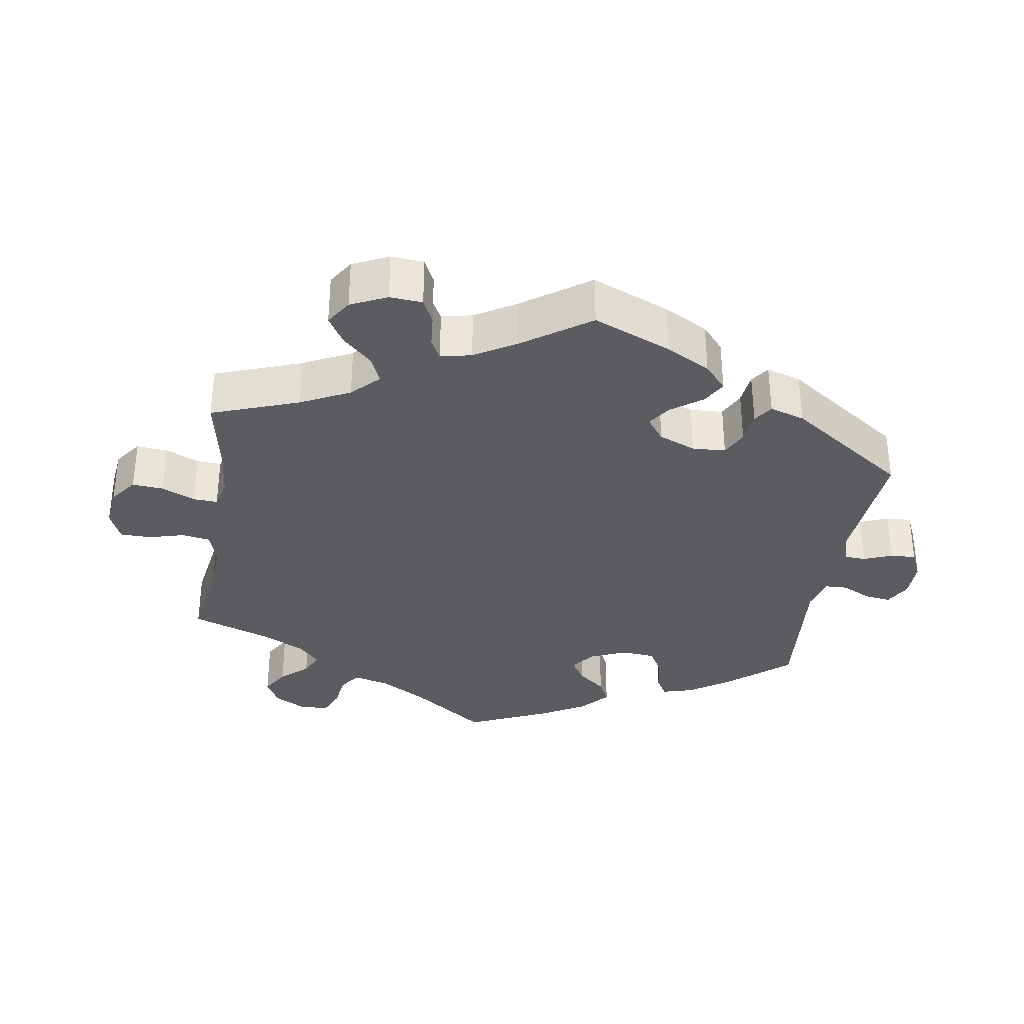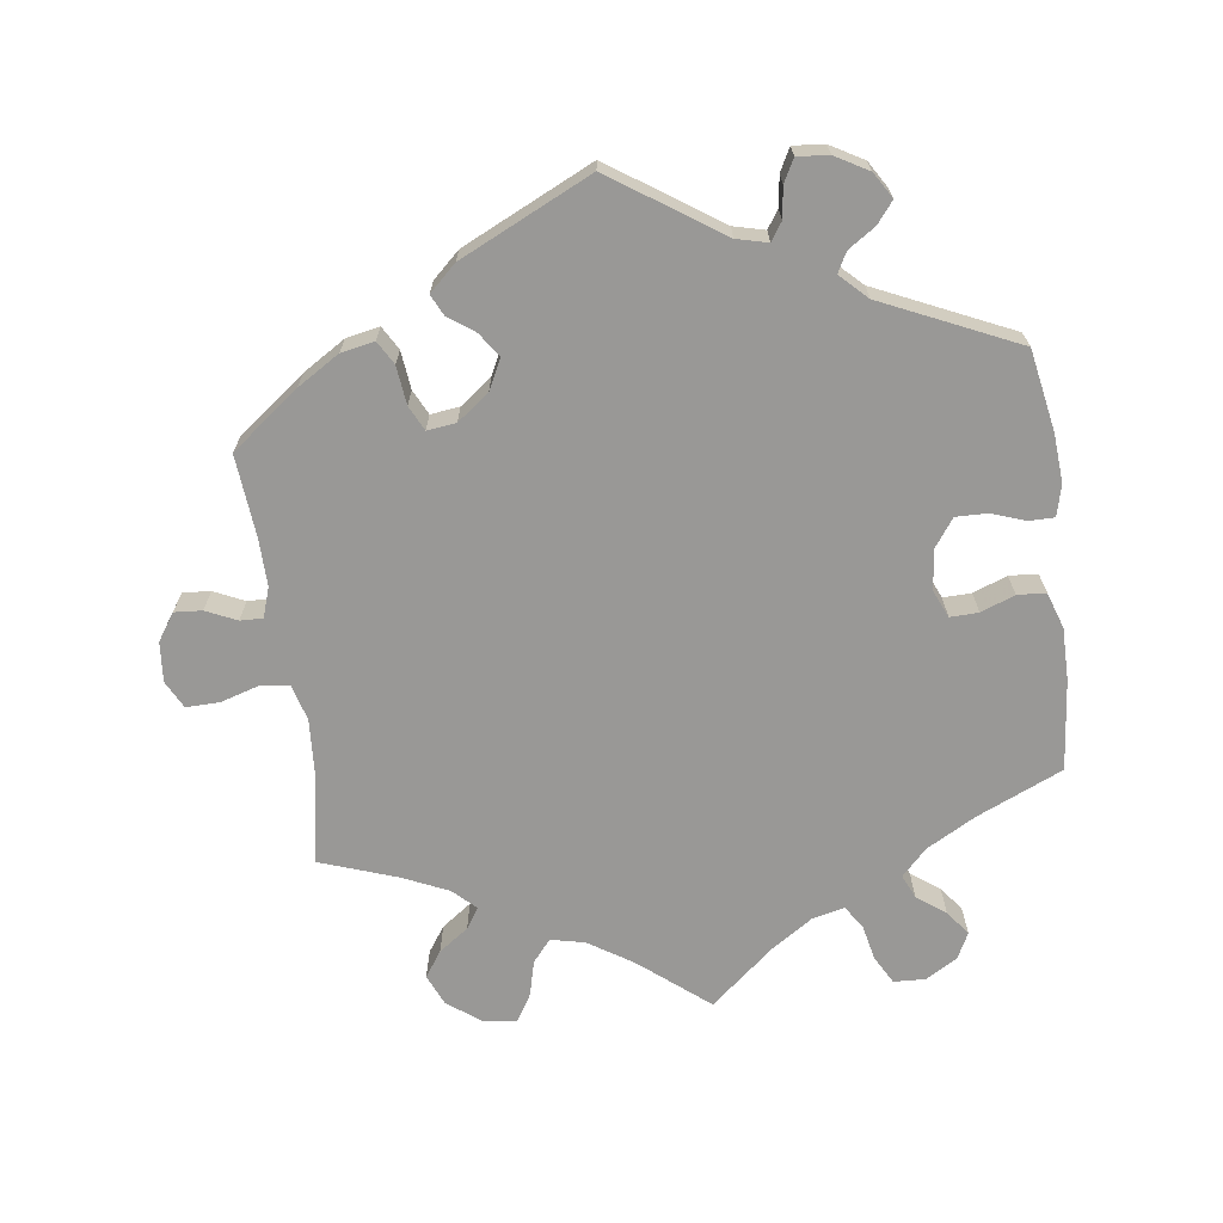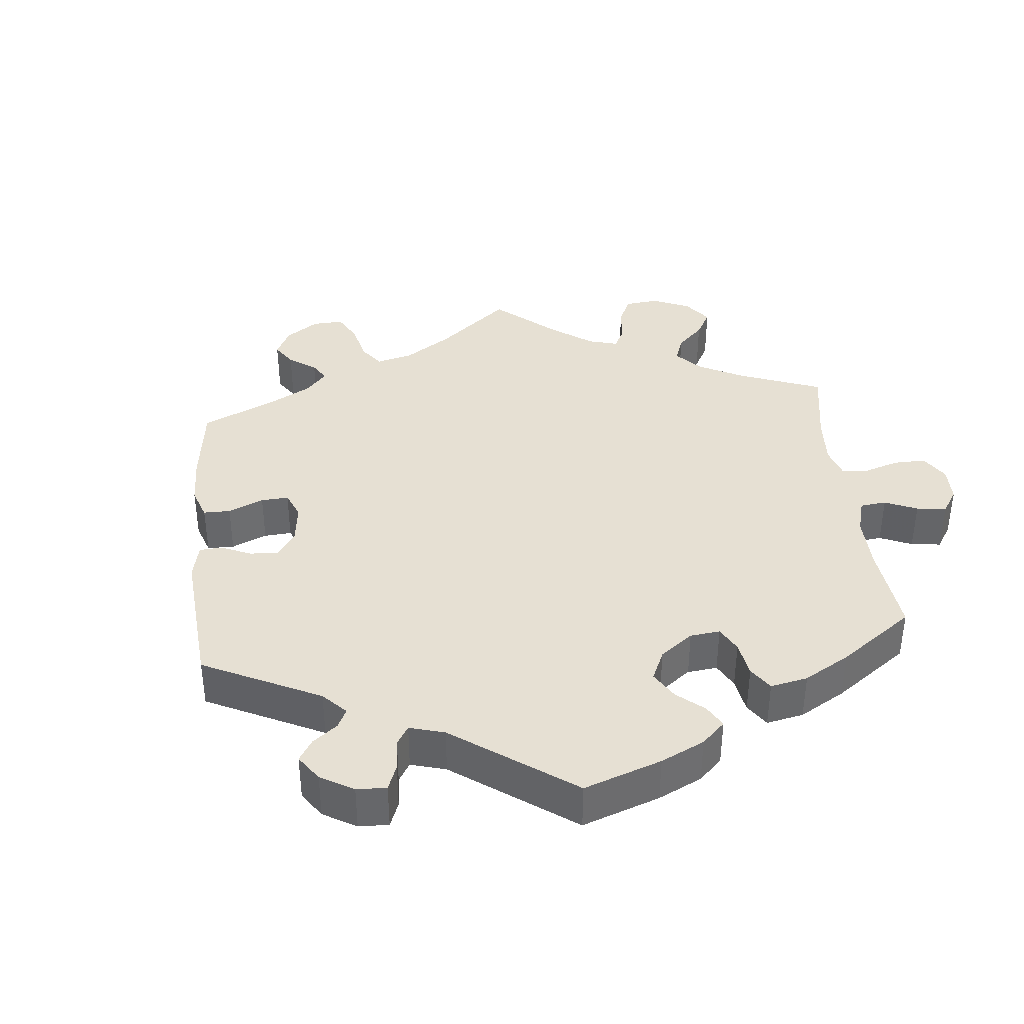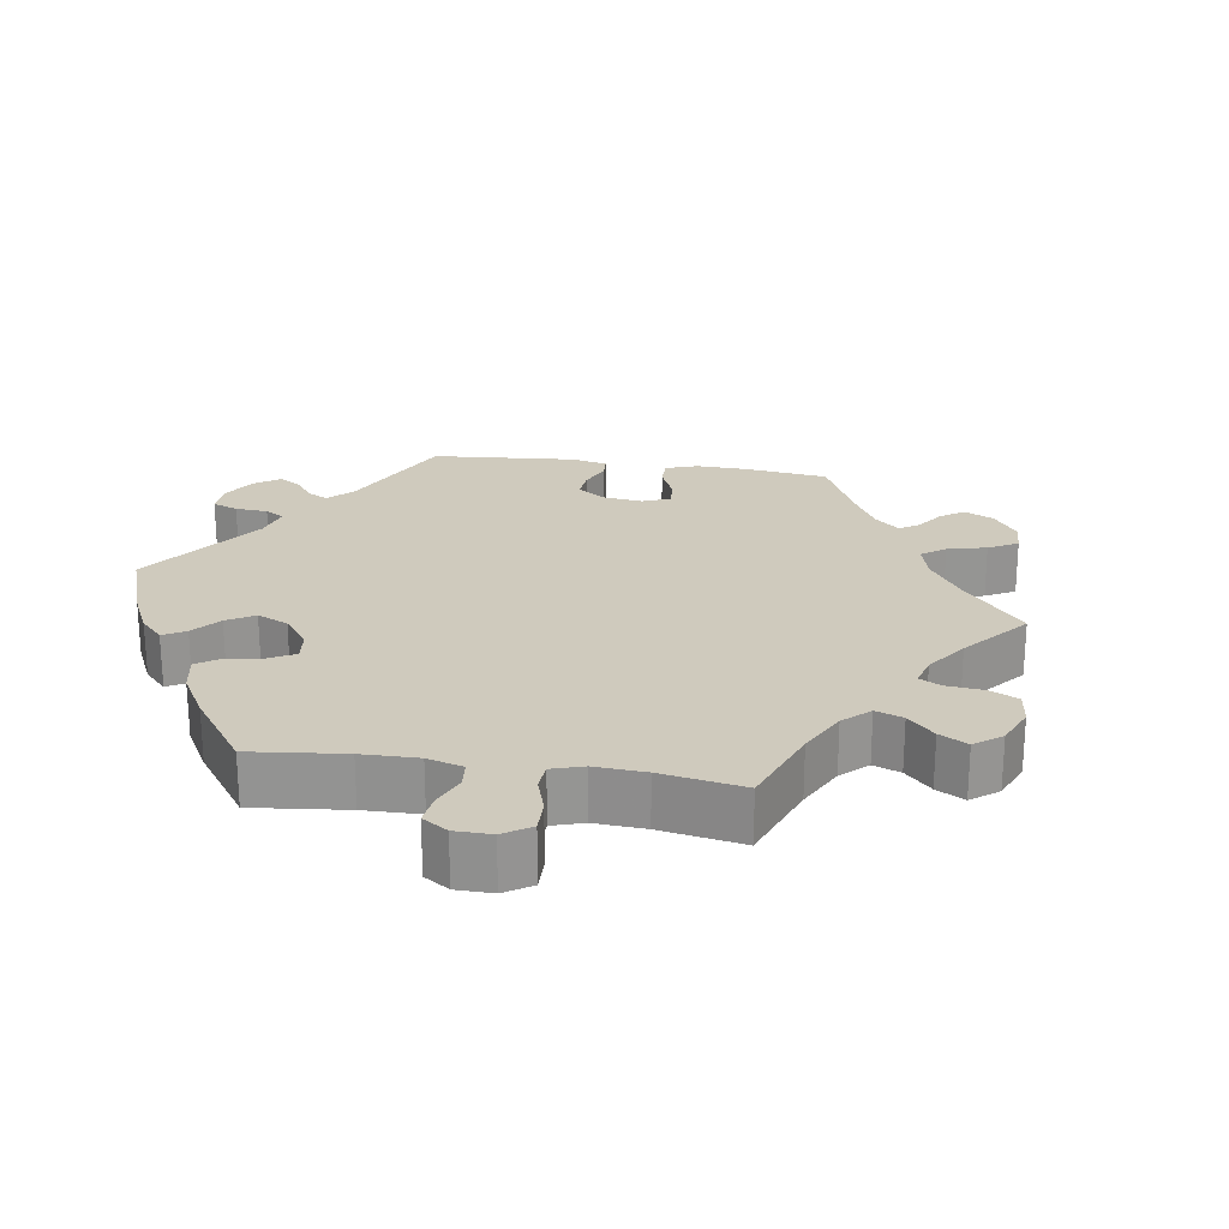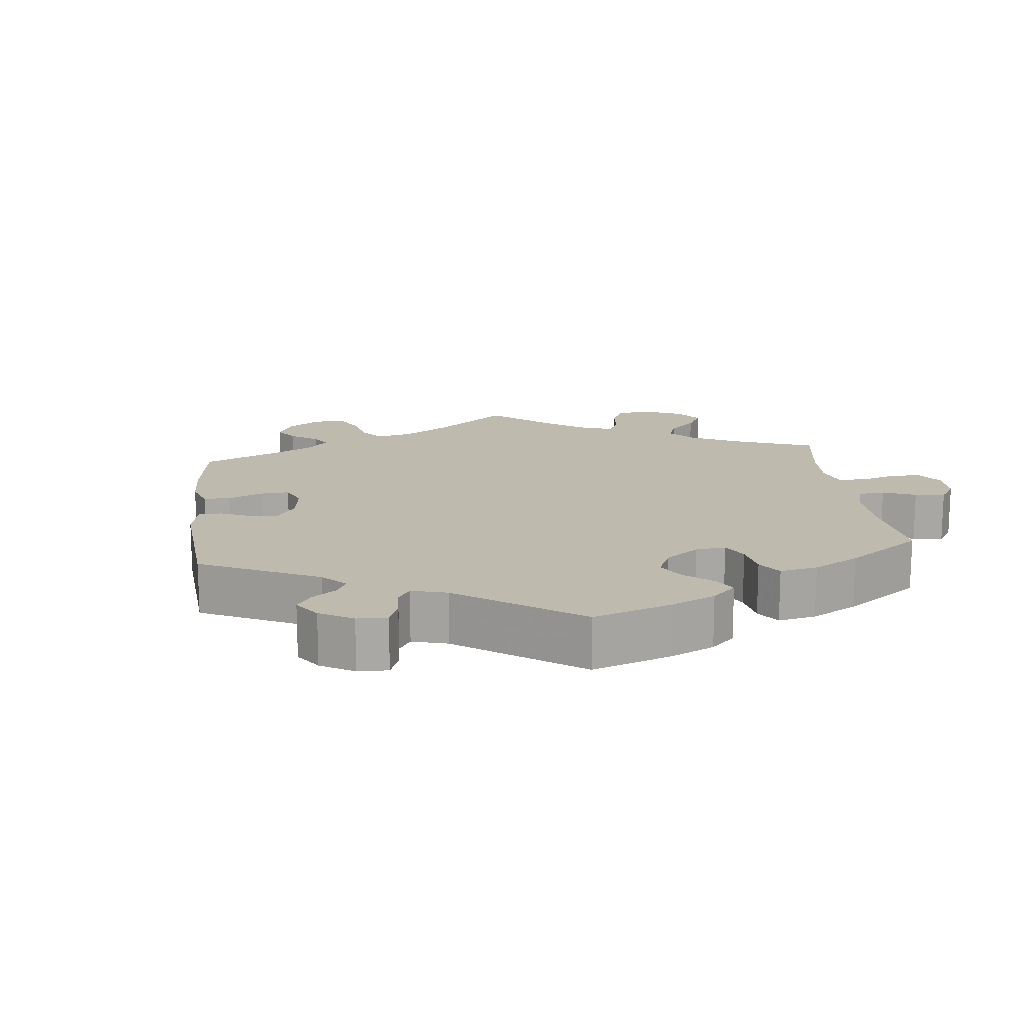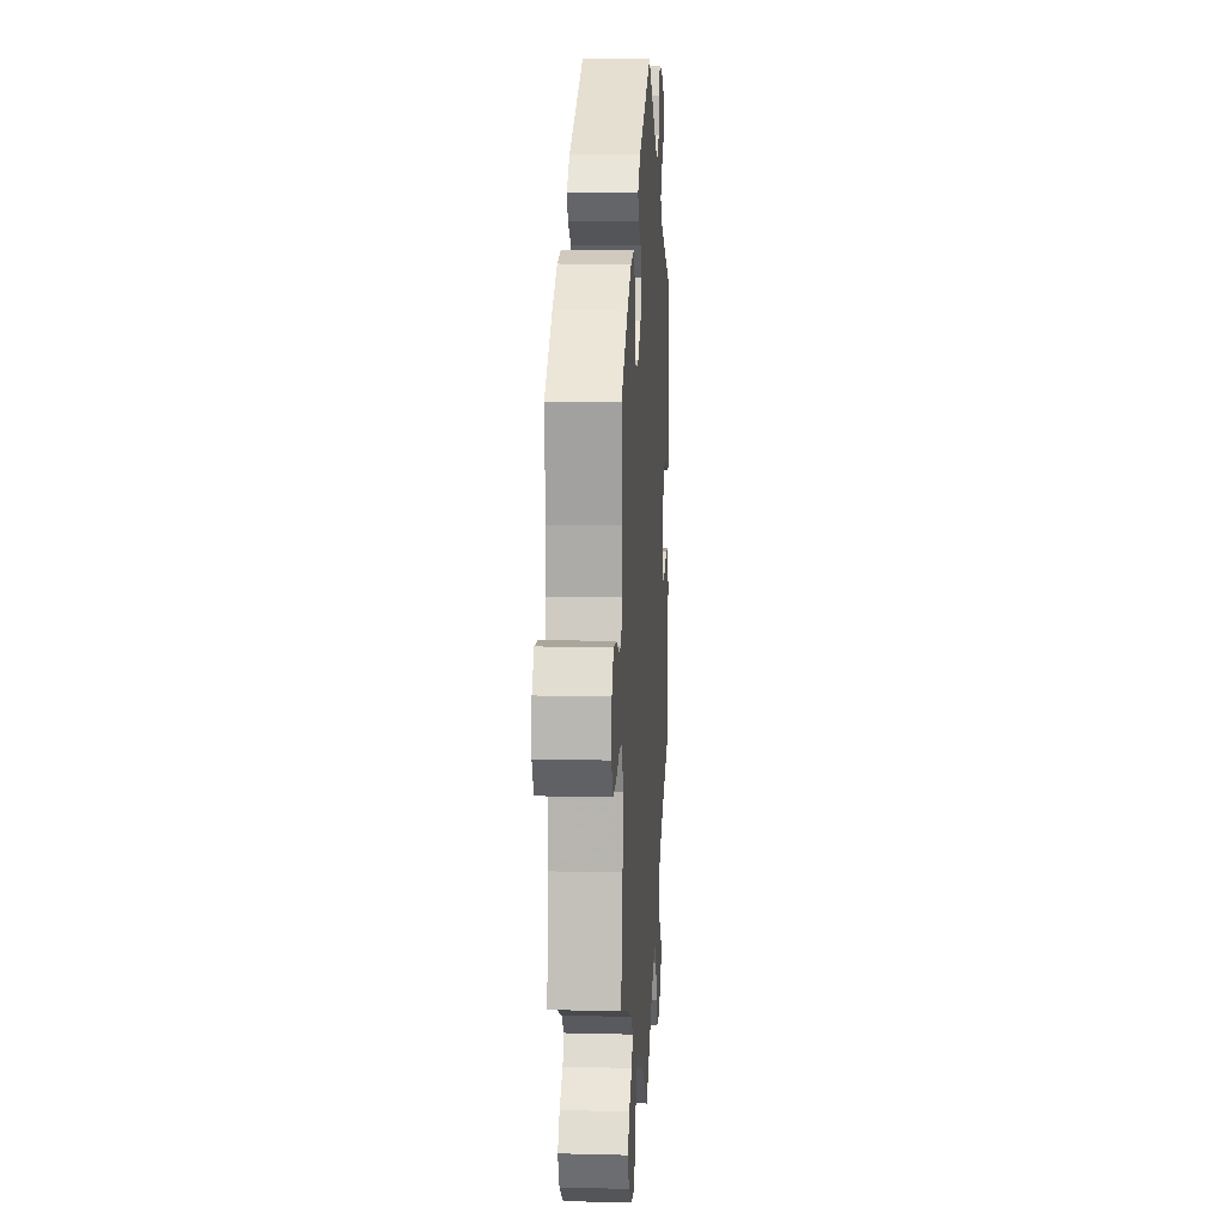
<metadata>
{"format":"obj","ext":"obj","renderer":"f3d","projection":"perspective","resolution":1024,"background":"white","views":[{"elev":-33.7,"azim":-68.9,"up":"+Y"},{"elev":-68.6,"azim":7.8,"up":"+Y"},{"elev":38.3,"azim":54.2,"up":"+Y"},{"elev":23.0,"azim":158.9,"up":"+Y"},{"elev":15.4,"azim":53.5,"up":"+Y"},{"elev":12.2,"azim":-86.5,"up":"+Z"}]}
</metadata>
<code>
v -0.405 0.07 0.361
v -0.345 0.07 0.398
v -0.298 0.07 0.407
v -0.279 0.07 0.374
v -0.273 0.07 0.32
v -0.256 0.07 0.285
v -0.215 0.07 0.29
v -0.17 0.07 0.324
v -0.149 0.07 0.366
v -0.172 0.07 0.4
v -0.209 0.07 0.427
v -0.223 0.07 0.456
v -0.185 0.07 0.491
v 0 0.07 0.578
v 0.153 0.07 0.474
v 0.197 0.07 0.463
v 0.214 0.07 0.488
v 0.22 0.07 0.531
v 0.237 0.07 0.563
v 0.281 0.07 0.559
v 0.328 0.07 0.532
v 0.35 0.07 0.496
v 0.326 0.07 0.466
v 0.288 0.07 0.441
v 0.273 0.07 0.413
v 0.31 0.07 0.377
v 0.5 0.07 0.29
v 0.521 0.07 0.176
v 0.526 0.07 0.108
v 0.515 0.07 0.064
v 0.479 0.07 0.064
v 0.432 0.07 0.081
v 0.387 0.07 0.082
v 0.359 0.07 0.043
v 0.352 0.07 -0.014
v 0.369 0.07 -0.053
v 0.409 0.07 -0.052
v 0.457 0.07 -0.034
v 0.497 0.07 -0.037
v 0.514 0.07 -0.088
v 0.514 0.07 -0.162
v 0.501 0.07 -0.289
v 0.38 0.07 -0.342
v 0.311 0.07 -0.38
v 0.275 0.07 -0.417
v 0.29 0.07 -0.451
v 0.33 0.07 -0.481
v 0.356 0.07 -0.515
v 0.337 0.07 -0.552
v 0.293 0.07 -0.578
v 0.248 0.07 -0.576
v 0.226 0.07 -0.536
v 0.215 0.07 -0.485
v 0.194 0.07 -0.454
v 0.149 0.07 -0.464
v 0.09 0.07 -0.503
v 0 0.07 -0.578
v -0.097 0.07 -0.499
v -0.159 0.07 -0.459
v -0.207 0.07 -0.448
v -0.233 0.07 -0.479
v -0.246 0.07 -0.529
v -0.269 0.07 -0.567
v -0.316 0.07 -0.561
v -0.363 0.07 -0.526
v -0.382 0.07 -0.482
v -0.357 0.07 -0.446
v -0.315 0.07 -0.416
v -0.296 0.07 -0.387
v -0.327 0.07 -0.357
v -0.39 0.07 -0.328
v -0.5 0.07 -0.289
v -0.477 0.07 -0.16
v -0.472 0.07 -0.083
v -0.486 0.07 -0.032
v -0.527 0.07 -0.027
v -0.581 0.07 -0.043
v -0.628 0.07 -0.044
v -0.648 0.07 -0.005
v -0.643 0.07 0.051
v -0.617 0.07 0.089
v -0.578 0.07 0.086
v -0.535 0.07 0.066
v -0.503 0.07 0.065
v -0.489 0.07 0.107
v -0.49 0.07 0.174
v -0.5 0.07 0.289
v -0.405 0 0.361
v -0.345 0 0.398
v -0.298 0 0.407
v -0.279 0 0.374
v -0.273 0 0.32
v -0.256 0 0.285
v -0.215 0 0.29
v -0.17 0 0.324
v -0.149 0 0.366
v -0.172 0 0.4
v -0.209 0 0.427
v -0.223 0 0.456
v -0.185 0 0.491
v 0 0 0.578
v 0.153 0 0.474
v 0.197 0 0.463
v 0.214 0 0.488
v 0.22 0 0.531
v 0.237 0 0.563
v 0.281 0 0.559
v 0.328 0 0.532
v 0.35 0 0.496
v 0.326 0 0.466
v 0.288 0 0.441
v 0.273 0 0.413
v 0.31 0 0.377
v 0.5 0 0.29
v 0.521 0 0.176
v 0.526 0 0.108
v 0.515 0 0.064
v 0.479 0 0.064
v 0.432 0 0.081
v 0.387 0 0.082
v 0.359 0 0.043
v 0.352 0 -0.014
v 0.369 0 -0.053
v 0.409 0 -0.052
v 0.457 0 -0.034
v 0.497 0 -0.037
v 0.514 0 -0.088
v 0.514 0 -0.162
v 0.501 0 -0.289
v 0.38 0 -0.342
v 0.311 0 -0.38
v 0.275 0 -0.417
v 0.29 0 -0.451
v 0.33 0 -0.481
v 0.356 0 -0.515
v 0.337 0 -0.552
v 0.293 0 -0.578
v 0.248 0 -0.576
v 0.226 0 -0.536
v 0.215 0 -0.485
v 0.194 0 -0.454
v 0.149 0 -0.464
v 0.09 0 -0.503
v 0 0 -0.578
v -0.097 0 -0.499
v -0.159 0 -0.459
v -0.207 0 -0.448
v -0.233 0 -0.479
v -0.246 0 -0.529
v -0.269 0 -0.567
v -0.316 0 -0.561
v -0.363 0 -0.526
v -0.382 0 -0.482
v -0.357 0 -0.446
v -0.315 0 -0.416
v -0.296 0 -0.387
v -0.327 0 -0.357
v -0.39 0 -0.328
v -0.5 0 -0.289
v -0.477 0 -0.16
v -0.472 0 -0.083
v -0.486 0 -0.032
v -0.527 0 -0.027
v -0.581 0 -0.043
v -0.628 0 -0.044
v -0.648 0 -0.005
v -0.643 0 0.051
v -0.617 0 0.089
v -0.578 0 0.086
v -0.535 0 0.066
v -0.503 0 0.065
v -0.489 0 0.107
v -0.49 0 0.174
v -0.5 0 0.289
f 86 87 1 2
f 85 86 2 3
f 84 85 3 4
f 80 81 82 83
f 80 83 84
f 79 80 84
f 76 77 78 79
f 75 76 79 84
f 74 75 84 4
f 71 72 73
f 70 71 73 74
f 69 70 74 4
f 65 66 67 68
f 65 68 69
f 64 65 69
f 61 62 63 64
f 60 61 64 69
f 59 60 69
f 56 57 58
f 55 56 58 59
f 54 55 59 69
f 50 51 52 53
f 50 53 54
f 49 50 54
f 46 47 48 49
f 46 49 54
f 45 46 54 69
f 40 41 42 43
f 40 43 44
f 37 38 39 40
f 36 37 40 44
f 35 36 44 45
f 29 30 31 32
f 29 32 33
f 26 27 28 29
f 25 26 29 33
f 21 22 23 24
f 21 24 25
f 20 21 25
f 17 18 19 20
f 16 17 20 25
f 15 16 25 33
f 10 11 12 13
f 9 10 13 14
f 8 9 14 15
f 69 4 5
f 69 5 6
f 34 35 45 69
f 34 69 6 7
f 15 33 34
f 7 8 15 34
f 89 88 174 173
f 90 89 173 172
f 91 90 172 171
f 170 169 168 167
f 171 170 167
f 171 167 166
f 166 165 164 163
f 171 166 163 162
f 91 171 162 161
f 160 159 158
f 161 160 158 157
f 91 161 157 156
f 155 154 153 152
f 156 155 152
f 156 152 151
f 151 150 149 148
f 156 151 148 147
f 156 147 146
f 145 144 143
f 146 145 143 142
f 156 146 142 141
f 140 139 138 137
f 141 140 137
f 141 137 136
f 136 135 134 133
f 141 136 133
f 156 141 133 132
f 130 129 128 127
f 131 130 127
f 127 126 125 124
f 131 127 124 123
f 132 131 123 122
f 119 118 117 116
f 120 119 116
f 116 115 114 113
f 120 116 113 112
f 111 110 109 108
f 112 111 108
f 112 108 107
f 107 106 105 104
f 112 107 104 103
f 120 112 103 102
f 100 99 98 97
f 101 100 97 96
f 102 101 96 95
f 92 91 156
f 93 92 156
f 156 132 122 121
f 94 93 156 121
f 121 120 102
f 121 102 95 94
f 1 88 89 2
f 2 89 90 3
f 3 90 91 4
f 4 91 92 5
f 5 92 93 6
f 6 93 94 7
f 7 94 95 8
f 8 95 96 9
f 9 96 97 10
f 10 97 98 11
f 11 98 99 12
f 12 99 100 13
f 13 100 101 14
f 14 101 102 15
f 15 102 103 16
f 16 103 104 17
f 17 104 105 18
f 18 105 106 19
f 19 106 107 20
f 20 107 108 21
f 21 108 109 22
f 22 109 110 23
f 23 110 111 24
f 24 111 112 25
f 25 112 113 26
f 26 113 114 27
f 27 114 115 28
f 28 115 116 29
f 29 116 117 30
f 30 117 118 31
f 31 118 119 32
f 32 119 120 33
f 33 120 121 34
f 34 121 122 35
f 35 122 123 36
f 36 123 124 37
f 37 124 125 38
f 38 125 126 39
f 39 126 127 40
f 40 127 128 41
f 41 128 129 42
f 42 129 130 43
f 43 130 131 44
f 44 131 132 45
f 45 132 133 46
f 46 133 134 47
f 47 134 135 48
f 48 135 136 49
f 49 136 137 50
f 50 137 138 51
f 51 138 139 52
f 52 139 140 53
f 53 140 141 54
f 54 141 142 55
f 55 142 143 56
f 56 143 144 57
f 57 144 145 58
f 58 145 146 59
f 59 146 147 60
f 60 147 148 61
f 61 148 149 62
f 62 149 150 63
f 63 150 151 64
f 64 151 152 65
f 65 152 153 66
f 66 153 154 67
f 67 154 155 68
f 68 155 156 69
f 69 156 157 70
f 70 157 158 71
f 71 158 159 72
f 72 159 160 73
f 73 160 161 74
f 74 161 162 75
f 75 162 163 76
f 76 163 164 77
f 77 164 165 78
f 78 165 166 79
f 79 166 167 80
f 80 167 168 81
f 81 168 169 82
f 82 169 170 83
f 83 170 171 84
f 84 171 172 85
f 85 172 173 86
f 86 173 174 87
f 87 174 88 1

</code>
